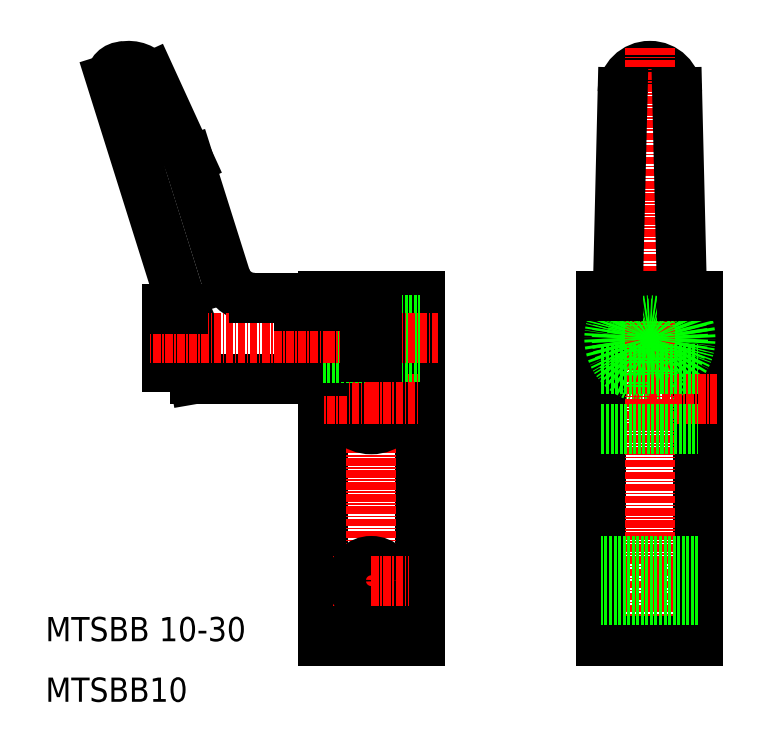
<metadata>
{"format":"dxf","ext":"dxf","renderer":"ezdxf+matplotlib","layout":"modelspace","background":"white","min_lineweight":24,"dpi":150}
</metadata>
<code>
0
SECTION
2
ENTITIES
0
LINE
8
CENTER
10
119.5
20
70
30
0
11
100.1
21
70
31
0
0
LINE
8
CENTER
10
98.8
20
60
30
0
11
109.8
21
60
31
0
0
LINE
8
CENTER
10
98.8
20
30
30
0
11
120.8
21
30
31
0
0
LINE
8
0
10
64.8
20
64.9
30
0
11
64.8
21
67
31
0
0
LINE
8
0
10
62.8
20
64.9
30
0
11
62.8
21
67
31
0
0
LINE
8
0
10
55.8
20
77
30
0
11
55.8
21
20
31
0
0
LINE
8
0
10
71.8
20
20
30
0
11
71.8
21
77
31
0
0
ARC
8
0
10
24.12
20
68.49
30
0
40
10.7
50
342.2
51
36.09
0
LINE
8
0
10
30
20
65.21
30
0
11
30
21
74.79
31
0
0
LINE
8
0
10
51.8
20
64.62
30
0
11
51.8
21
75.38
31
0
0
LINE
8
CENTER
10
63.8
20
17
30
0
11
63.8
21
80
31
0
0
TEXT
8
0
10
10
20
20
30
0
40
4
1
MTSBB 10-30
0
TEXT
8
0
10
10
20
10
30
0
40
4
1
MTSBB10
0
ARC
8
0
10
63.8
20
60
30
0
40
5
50
101.5
51
78.46
0
LINE
8
0
10
55.8
20
20
30
0
11
71.8
21
20
31
0
0
LINE
8
CENTER
10
63.8
20
60
30
0
11
55.8
21
60
31
0
0
LINE
8
CENTER
10
63.8
20
30
30
0
11
57.55
21
30
31
0
0
LINE
8
0
10
51.8
20
63.3
30
0
11
34.64
21
63.3
31
0
0
LINE
8
0
10
30
20
65.21
30
0
11
34.31
21
65.21
31
0
0
LINE
8
0
10
34.31
20
65.21
30
0
11
34.64
21
63.3
31
0
0
LINE
8
0
10
51.8
20
64.62
30
0
11
55.8
21
64.62
31
0
0
LINE
8
0
10
51.8
20
63.3
30
0
11
51.8
21
64.62
31
0
0
CIRCLE
8
0
10
63.8
20
30
30
0
40
3.25
0
LINE
8
CENTER
10
63.8
20
30
30
0
11
70.05
21
30
31
0
0
LINE
8
CENTER
10
63.8
20
60
30
0
11
71.8
21
60
31
0
0
ARC
8
0
10
23.73
20
110.5
30
0
40
4.54
50
36.87
51
101.8
0
LINE
8
0
10
32.77
20
74.79
30
0
11
20.8
21
112.9
31
0
0
ARC
8
0
10
22.8
20
112.9
30
0
40
2
50
90
51
180
0
LINE
8
0
10
27.36
20
113.2
30
0
11
33.66
21
99.41
31
0
0
LINE
8
0
10
62.8
20
77
30
0
11
55.8
21
77
31
0
0
LINE
8
0
10
55.8
20
72.46
30
0
11
62.8
21
72.46
31
0
0
LINE
8
0
10
55.8
20
73
30
0
11
62.8
21
73
31
0
0
LINE
8
0
10
55.8
20
73.25
30
0
11
62.8
21
73.25
31
0
0
LINE
8
0
10
55.8
20
66.75
30
0
11
62.8
21
66.75
31
0
0
LINE
8
0
10
55.8
20
67
30
0
11
62.8
21
67
31
0
0
LINE
8
0
10
55.8
20
67.54
30
0
11
62.8
21
67.54
31
0
0
LINE
8
CENTER
10
63.8
20
70
30
0
11
55.8
21
70
31
0
0
LINE
8
0
10
33.66
20
99.41
30
0
11
39.8
21
79.94
31
0
0
ARC
8
0
10
44.5
20
81.73
30
0
40
5.029
50
200.8
51
270
0
LINE
8
CENTER
10
57
20
70
30
0
11
27
21
70
31
0
0
LINE
8
0
10
30
20
74.79
30
0
11
32.77
21
74.79
31
0
0
LINE
8
0
10
51.8
20
76.7
30
0
11
44.5
21
76.7
31
0
0
LINE
8
0
10
51.8
20
75.38
30
0
11
55.8
21
75.38
31
0
0
LINE
8
0
10
51.8
20
75.38
30
0
11
51.8
21
76.7
31
0
0
LINE
8
0
10
71.8
20
77
30
0
11
64.8
21
77
31
0
0
LINE
8
0
10
64.8
20
73
30
0
11
71.8
21
73
31
0
0
LINE
8
0
10
64.8
20
67
30
0
11
71.8
21
67
31
0
0
LINE
8
0
10
64.8
20
72.46
30
0
11
71.8
21
72.46
31
0
0
LINE
8
0
10
64.8
20
67.54
30
0
11
71.8
21
67.54
31
0
0
LINE
8
CENTER
10
63.8
20
70
30
0
11
74.8
21
70
31
0
0
LINE
8
0
10
62.8
20
67.54
30
0
11
62.8
21
72.46
31
0
0
LINE
8
0
10
64.8
20
67.54
30
0
11
64.8
21
72.46
31
0
0
LINE
8
0
10
62.8
20
67
30
0
11
64.8
21
67
31
0
0
LINE
8
0
10
62.8
20
67.54
30
0
11
64.8
21
67.54
31
0
0
LINE
8
0
10
62.8
20
67
30
0
11
62.8
21
67.54
31
0
0
LINE
8
0
10
64.8
20
67
30
0
11
64.8
21
67.54
31
0
0
LINE
8
0
10
62.8
20
73
30
0
11
64.8
21
73
31
0
0
LINE
8
0
10
62.8
20
72.46
30
0
11
64.8
21
72.46
31
0
0
LINE
8
0
10
62.8
20
72.46
30
0
11
62.8
21
73
31
0
0
LINE
8
0
10
62.8
20
73
30
0
11
62.8
21
77
31
0
0
LINE
8
0
10
64.8
20
72.46
30
0
11
64.8
21
73
31
0
0
LINE
8
0
10
64.8
20
73
30
0
11
64.8
21
77
31
0
0
LINE
8
0
10
101.8
20
77
30
0
11
101.8
21
20
31
0
0
LINE
8
0
10
117.8
20
20
30
0
11
117.8
21
77
31
0
0
CIRCLE
8
0
10
109.8
20
70
30
0
40
5.48
0
ARC
8
0
10
109.8
20
70
30
0
40
6.7
50
90
51
270
0
ARC
8
0
10
109.8
20
70
30
0
40
6.7
50
270
51
90
0
LINE
8
CENTER
10
109.8
20
70
30
0
11
109.8
21
17
31
0
0
LINE
8
0
10
101.8
20
20
30
0
11
117.8
21
20
31
0
0
LINE
8
0
10
117.8
20
26.75
30
0
11
101.8
21
26.75
31
0
0
LINE
8
0
10
117.8
20
33.25
30
0
11
101.8
21
33.25
31
0
0
LINE
8
CENTER
10
109.8
20
60
30
0
11
120.8
21
60
31
0
0
LINE
8
0
10
101.8
20
65
30
0
11
117.8
21
65
31
0
0
LINE
8
0
10
101.8
20
55
30
0
11
117.8
21
55
31
0
0
ARC
8
0
10
109.8
20
110.5
30
0
40
4.5
50
1.387
51
178.6
0
LINE
8
CENTER
10
109.8
20
118
30
0
11
109.8
21
70
31
0
0
LINE
8
0
10
104.5
20
77
30
0
11
105.3
21
110.6
31
0
0
LINE
8
0
10
115.1
20
77
30
0
11
114.3
21
110.6
31
0
0
LINE
8
0
10
115.1
20
77
30
0
11
104.5
21
77
31
0
0
CIRCLE
8
0
10
109.8
20
70
30
0
40
2.459
0
CIRCLE
8
0
10
109.8
20
70
30
0
40
3
0
LINE
8
0
10
104.5
20
77
30
0
11
101.8
21
77
31
0
0
LINE
8
0
10
117.8
20
77
30
0
11
115.1
21
77
31
0
0
ENDSEC
0
EOF

</code>
